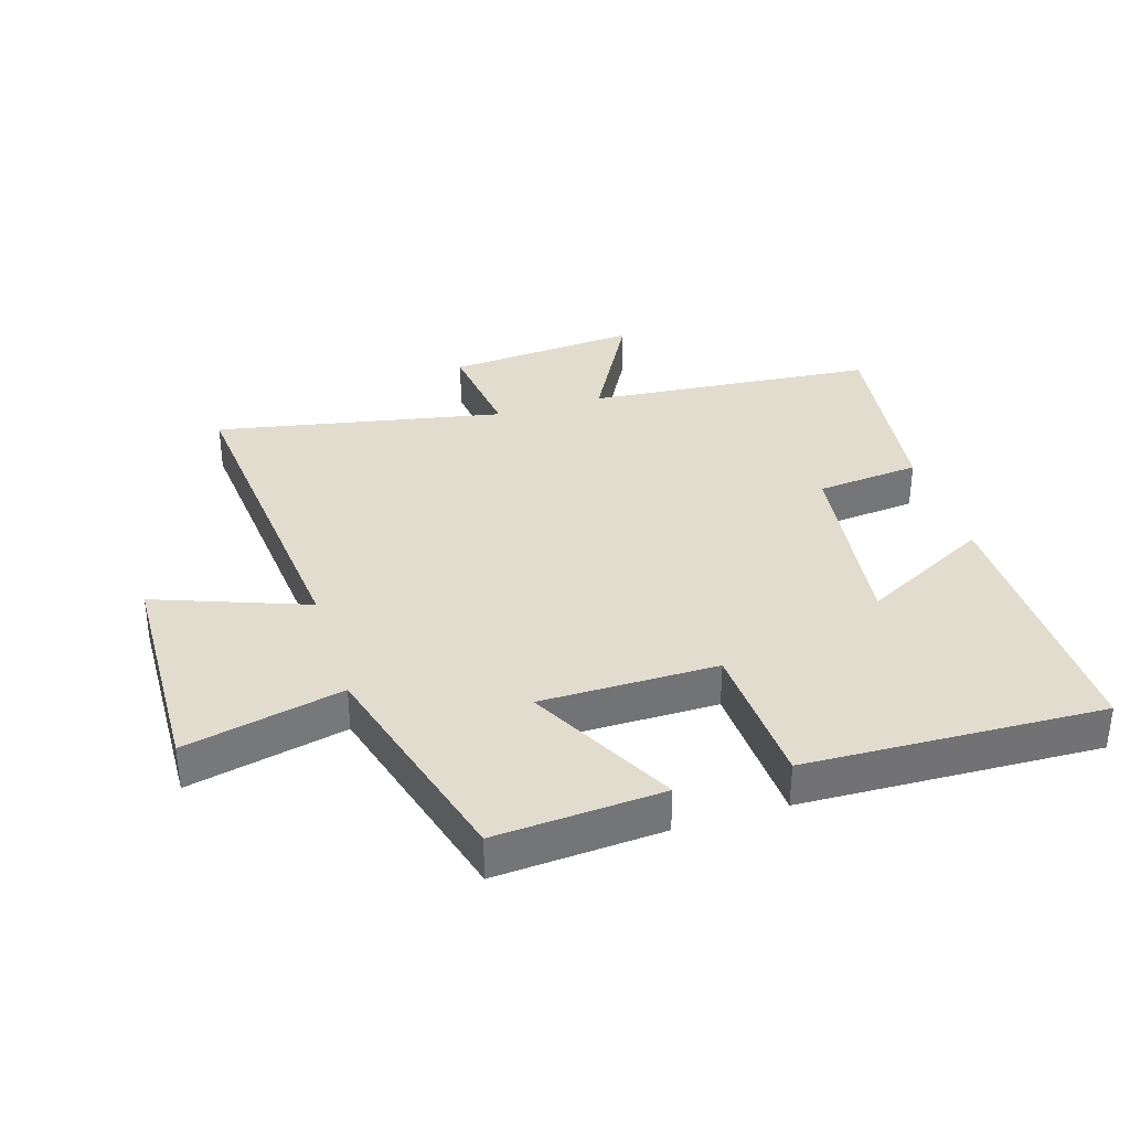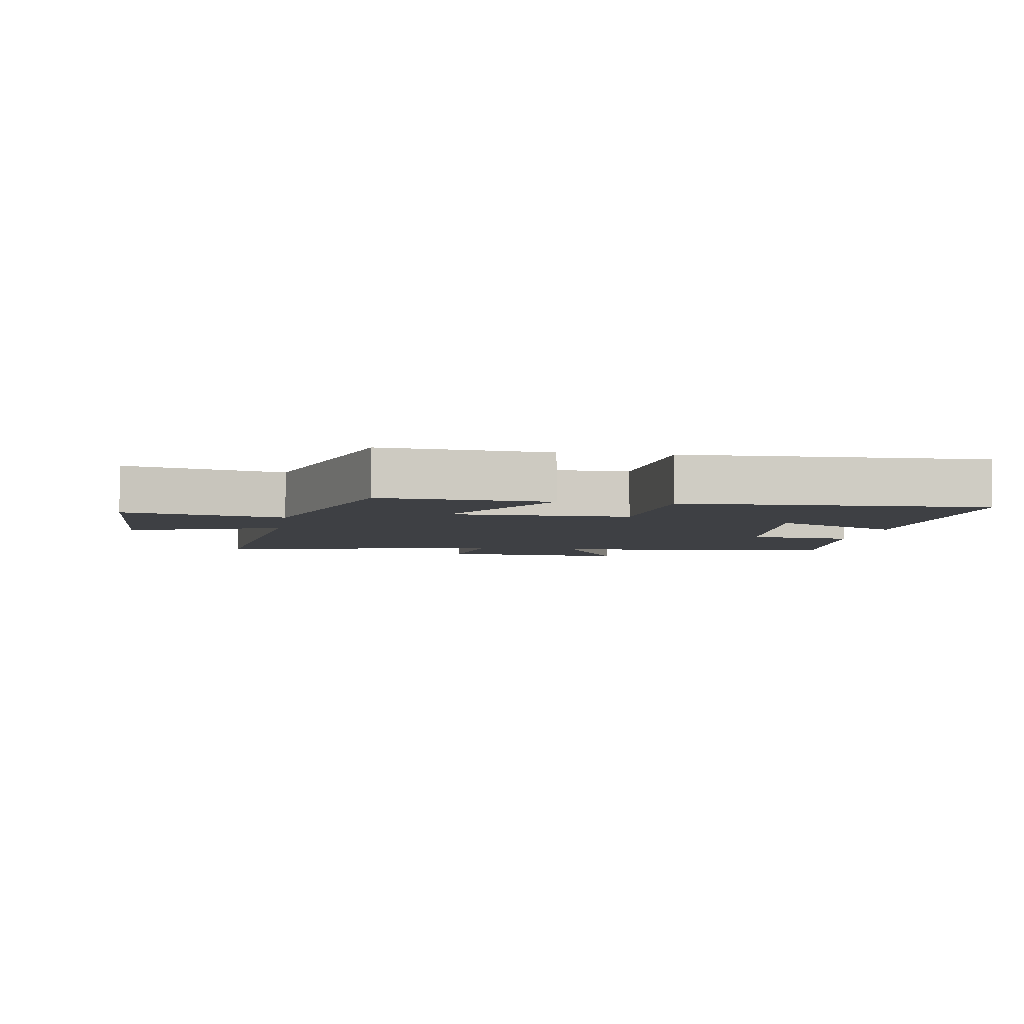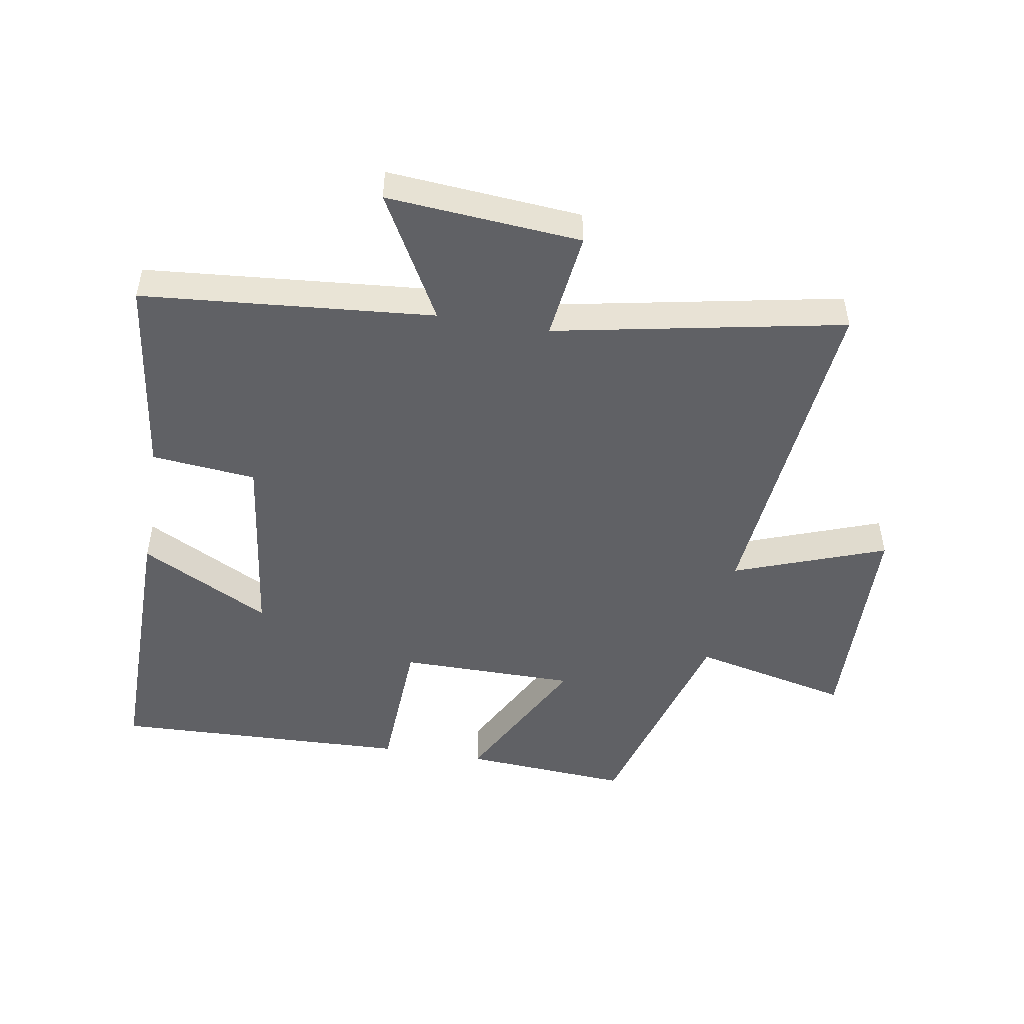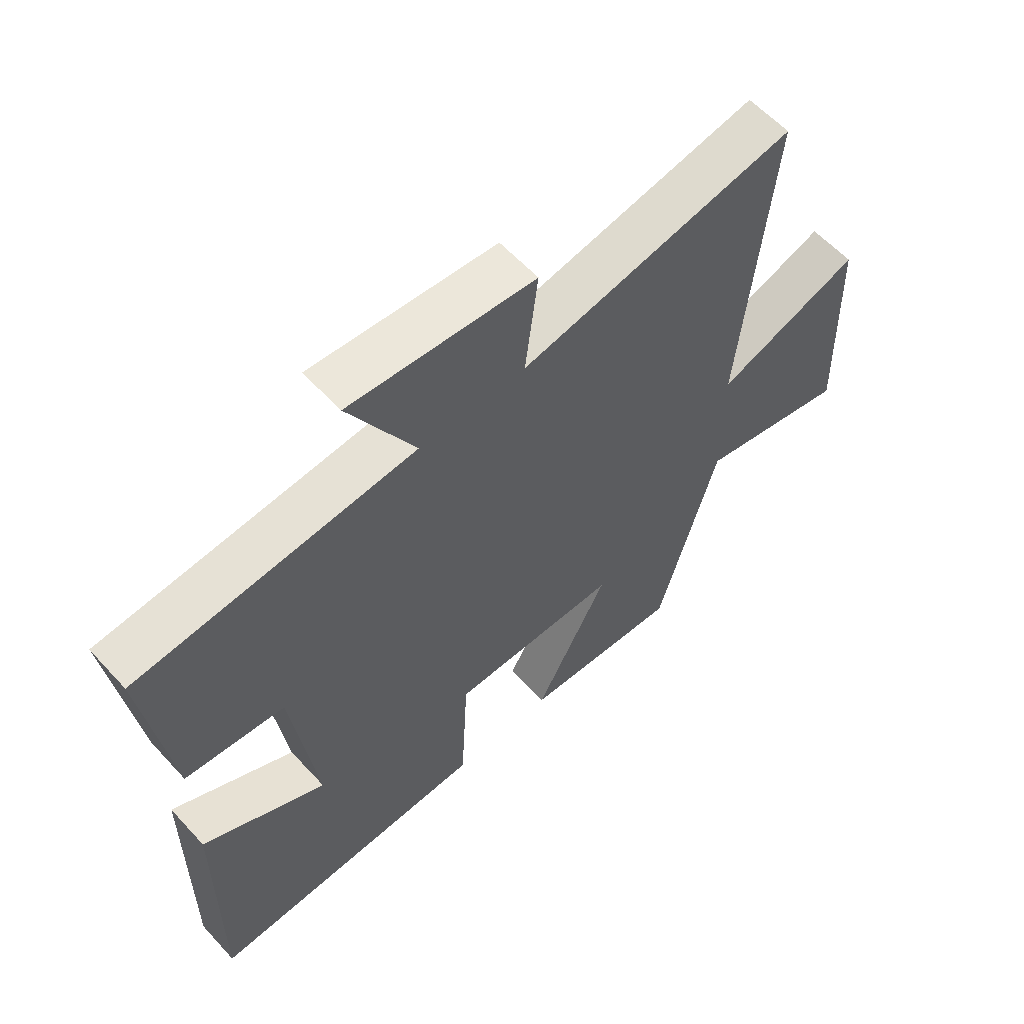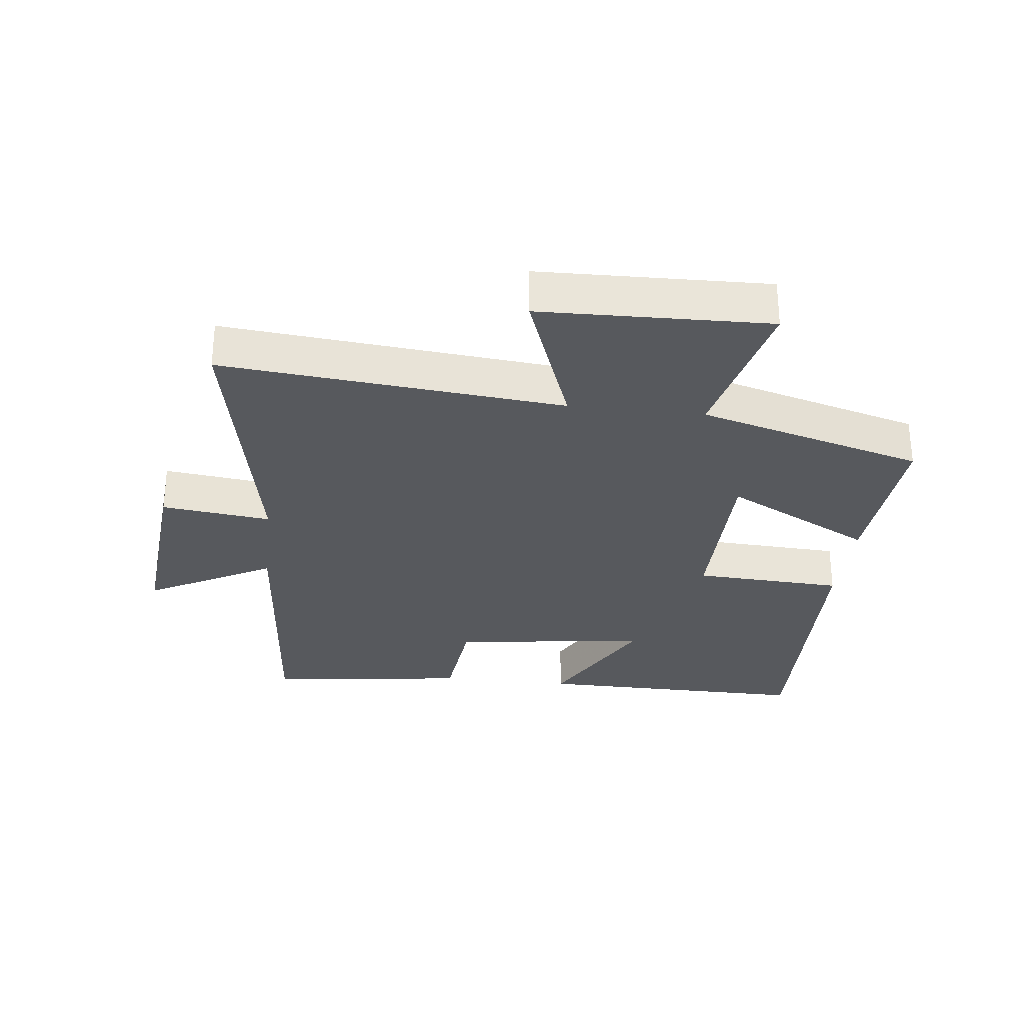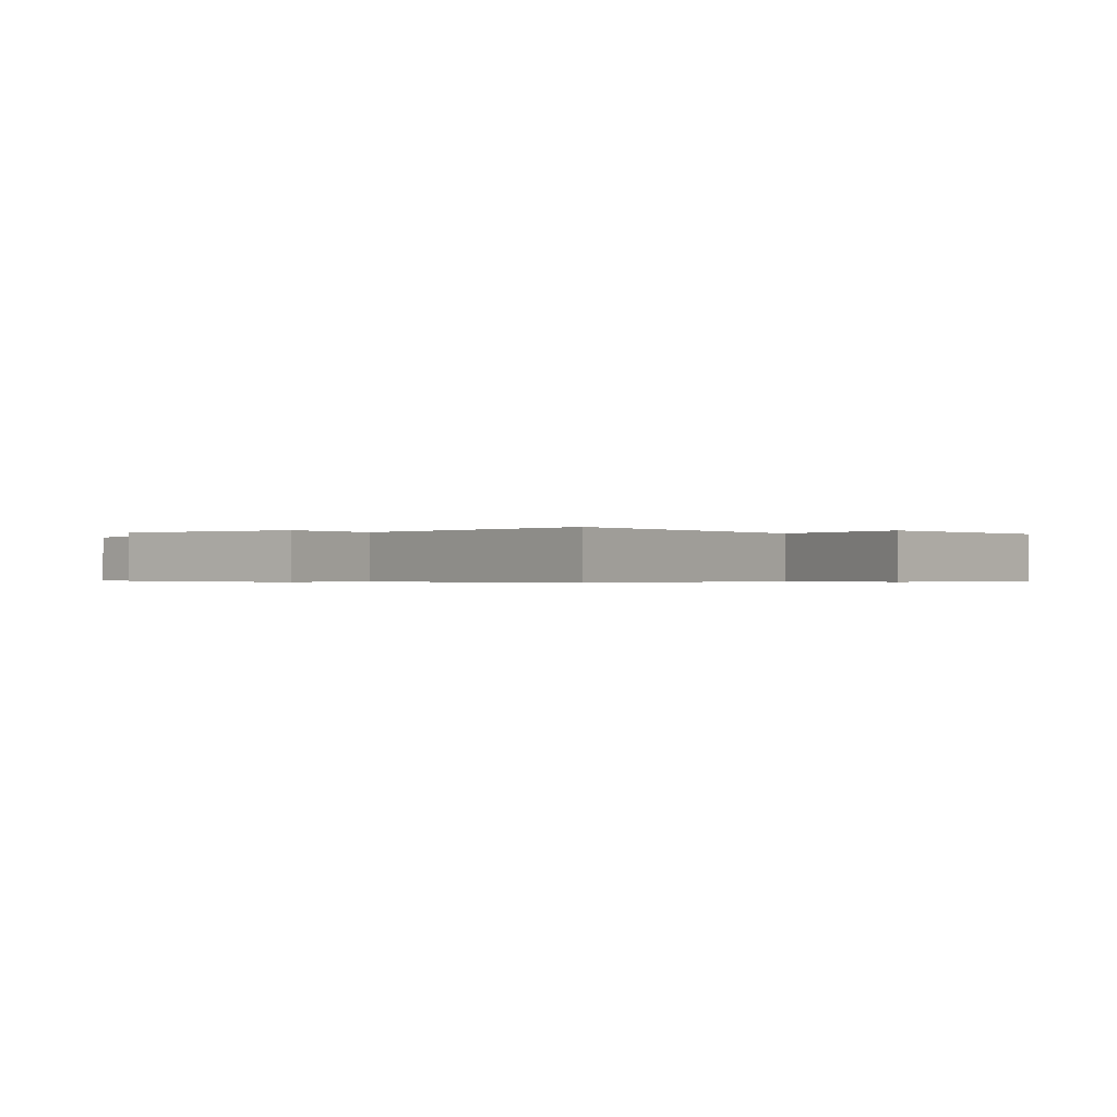
<metadata>
{"format":"obj","ext":"obj","renderer":"f3d","projection":"perspective","resolution":1024,"background":"white","views":[{"elev":34.6,"azim":162.9,"up":"+Y"},{"elev":-4.8,"azim":170.7,"up":"+Y"},{"elev":-48.6,"azim":-9.5,"up":"+Y"},{"elev":59.5,"azim":-42.2,"up":"+Z"},{"elev":-29.6,"azim":83.4,"up":"+Y"},{"elev":-0.4,"azim":39.3,"up":"+Y"}]}
</metadata>
<code>
v 0.401 0.07 -0.519
v 0.137 0.07 -0.5
v 0.259 0.07 -0.266
v -0.021 0.07 -0.264
v -0.033 0.07 -0.5
v -0.504 0.07 -0.515
v -0.5 0.07 -0.076
v -0.295 0.07 -0.185
v -0.335 0.07 0.125
v -0.5 0.07 0.142
v -0.542 0.07 0.461
v -0.082 0.07 0.5
v -0.191 0.07 0.699
v 0.115 0.07 0.673
v 0.094 0.07 0.5
v 0.551 0.07 0.588
v 0.5 0.07 0.051
v 0.74 0.07 0.139
v 0.75 0.07 -0.221
v 0.5 0.07 -0.163
v 0.401 0 -0.519
v 0.137 0 -0.5
v 0.259 0 -0.266
v -0.021 0 -0.264
v -0.033 0 -0.5
v -0.504 0 -0.515
v -0.5 0 -0.076
v -0.295 0 -0.185
v -0.335 0 0.125
v -0.5 0 0.142
v -0.542 0 0.461
v -0.082 0 0.5
v -0.191 0 0.699
v 0.115 0 0.673
v 0.094 0 0.5
v 0.551 0 0.588
v 0.5 0 0.051
v 0.74 0 0.139
v 0.75 0 -0.221
v 0.5 0 -0.163
f 17 18 19 20
f 17 20 1 2
f 15 16 17
f 12 13 14 15
f 9 10 11 12
f 8 9 12 15
f 5 6 7 8
f 4 5 8
f 3 4 8 15
f 17 2 3
f 3 15 17
f 40 39 38 37
f 22 21 40 37
f 37 36 35
f 35 34 33 32
f 32 31 30 29
f 35 32 29 28
f 28 27 26 25
f 28 25 24
f 35 28 24 23
f 23 22 37
f 37 35 23
f 1 21 22 2
f 2 22 23 3
f 3 23 24 4
f 4 24 25 5
f 5 25 26 6
f 6 26 27 7
f 7 27 28 8
f 8 28 29 9
f 9 29 30 10
f 10 30 31 11
f 11 31 32 12
f 12 32 33 13
f 13 33 34 14
f 14 34 35 15
f 15 35 36 16
f 16 36 37 17
f 17 37 38 18
f 18 38 39 19
f 19 39 40 20
f 20 40 21 1

</code>
